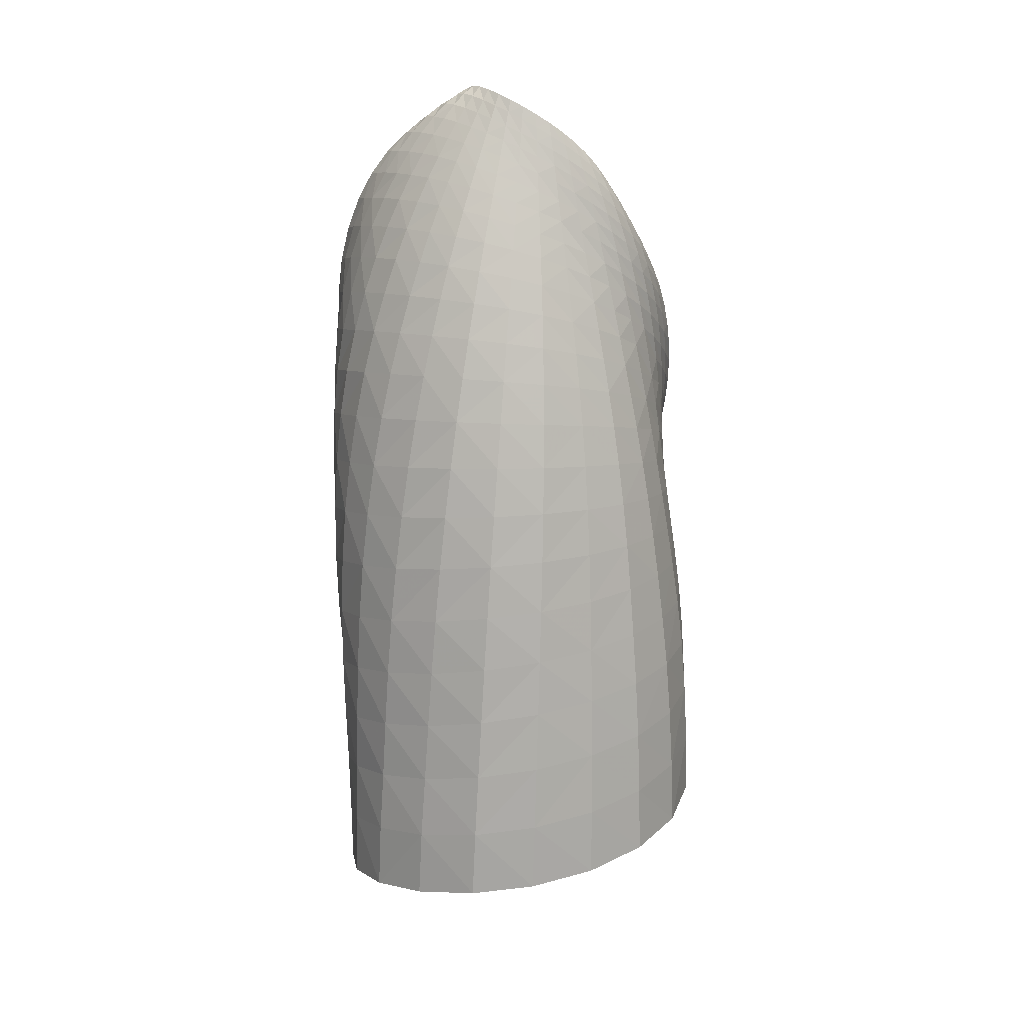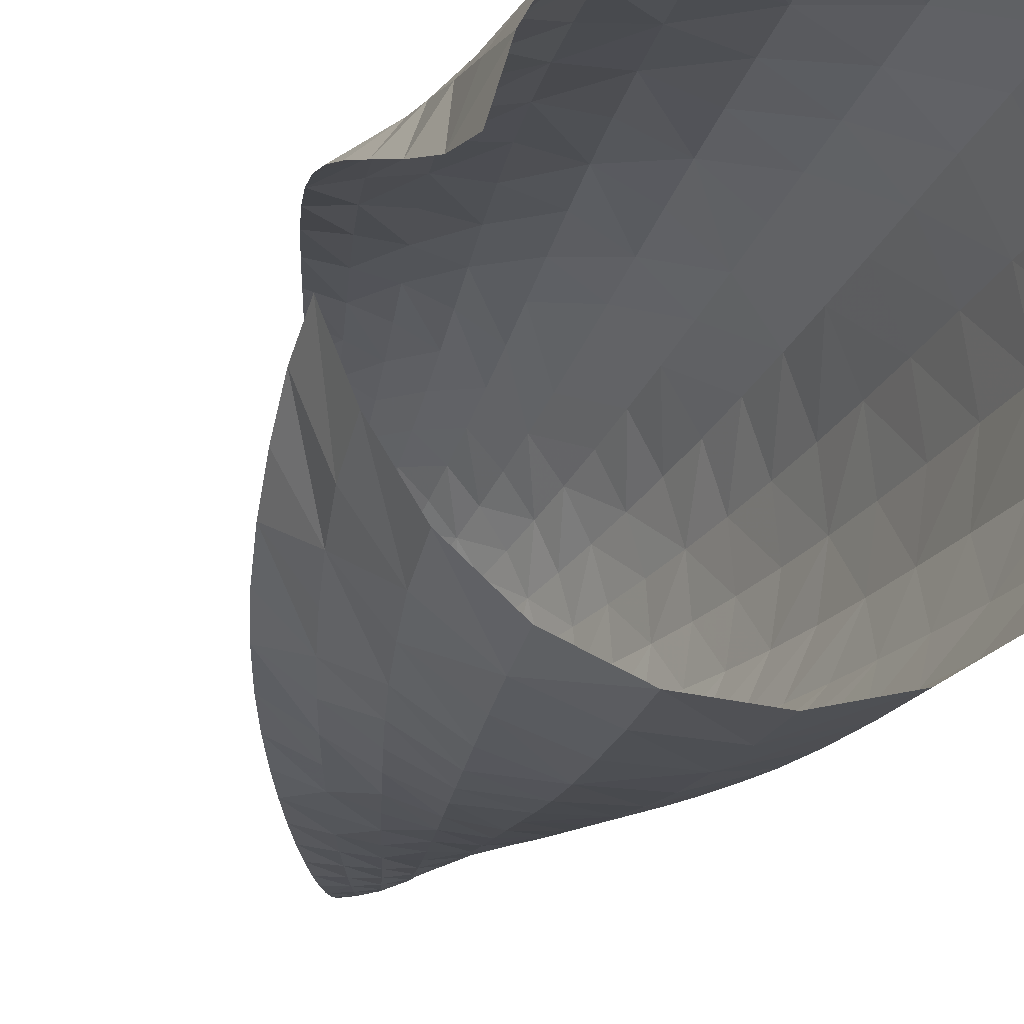
<metadata>
{"format":"obj","ext":"obj","renderer":"f3d","projection":"perspective","resolution":1024,"background":"white","views":[{"elev":14.9,"azim":-85.5,"up":"+Z"},{"elev":-19.8,"azim":158.9,"up":"+Y"}]}
</metadata>
<code>
o archgeolab/objs/cylinder
v 1.029 -0.009436 -0.02296
v 0.9292 0.2819 0.03645
v 0.7744 0.5631 0.09287
v 0.5449 0.794 0.1472
v 0.2532 0.9386 0.2014
v -0.06925 0.9766 0.2557
v -0.385 0.9044 0.3102
v -0.6587 0.7317 0.3647
v -0.8607 0.4784 0.419
v -0.9688 0.172 0.4732
v -0.9706 -0.1543 0.5273
v -0.8646 -0.4649 0.5813
v -0.6611 -0.7253 0.6353
v -0.3817 -0.9054 0.6896
v -0.05819 -0.9838 0.745
v 0.2714 -0.9502 0.8022
v 0.5682 -0.808 0.8617
v 0.8003 -0.5754 0.9238
v 0.9608 -0.2806 0.9818
v 1.066 0.02363 1.033
v 0.985 0.1005 0.3386
v 0.8744 0.3919 0.3933
v 0.7065 0.6421 0.4457
v 0.4717 0.8364 0.4979
v 0.188 0.9522 0.5502
v -0.1201 0.9725 0.6027
v -0.4214 0.8912 0.6559
v -0.6826 0.7145 0.7097
v -0.8736 0.4603 0.7636
v -0.9723 0.1563 0.8171
v -0.9674 -0.164 0.8699
v -0.8599 -0.4659 0.9214
v -0.6618 -0.718 0.9715
v -0.3943 -0.8942 1.02
v -0.08621 -0.9772 1.066
v 0.2301 -0.9598 1.11
v 0.5229 -0.8452 1.151
v 0.764 -0.6451 1.191
v 0.9356 -0.3809 1.23
v 1.051 -0.07401 1.274
v 0.9564 0.2507 0.7022
v 0.8163 0.5 0.7411
v 0.6397 0.7177 0.7807
v 0.4082 0.8857 0.8232
v 0.1294 0.9741 0.8707
v -0.168 0.9722 0.9228
v -0.4541 0.8752 0.9782
v -0.6989 0.6912 1.035
v -0.8755 0.4372 1.092
v -0.9641 0.1392 1.146
v -0.9547 -0.1718 1.198
v -0.8487 -0.4634 1.246
v -0.6581 -0.7062 1.29
v -0.4035 -0.8771 1.331
v -0.1119 -0.961 1.368
v 0.1869 -0.9525 1.4
v 0.4646 -0.8571 1.427
v 0.7001 -0.6889 1.45
v 0.8829 -0.4655 1.469
v 1.027 -0.2046 1.49
v 0.9245 0.407 1.048
v 0.7625 0.6099 1.076
v 0.5769 0.7952 1.106
v 0.3444 0.933 1.142
v 0.07173 0.9984 1.185
v -0.2156 0.9751 1.233
v -0.4883 0.864 1.287
v -0.7174 0.6714 1.343
v -0.8788 0.4159 1.399
v -0.9548 0.1227 1.453
v -0.9384 -0.1784 1.503
v -0.8325 -0.458 1.548
v -0.6495 -0.6898 1.588
v -0.4091 -0.8543 1.621
v -0.1354 -0.9393 1.647
v 0.1454 -0.9409 1.667
v 0.4085 -0.8646 1.68
v 0.6361 -0.7248 1.688
v 0.8241 -0.5398 1.691
v 0.9922 -0.3295 1.694
v 0.8826 0.5547 1.377
v 0.7071 0.7174 1.4
v 0.5131 0.8695 1.426
v 0.2797 0.9773 1.459
v 0.01365 1.018 1.498
v -0.2625 0.9747 1.543
v -0.5202 0.849 1.593
v -0.7337 0.6498 1.644
v -0.88 0.394 1.696
v -0.9443 0.1066 1.745
v -0.9208 -0.1844 1.789
v -0.8142 -0.4512 1.828
v -0.6377 -0.6704 1.86
v -0.4108 -0.8258 1.885
v -0.1556 -0.9088 1.902
v 0.1053 -0.9182 1.91
v 0.3515 -0.8602 1.911
v 0.5699 -0.7491 1.905
v 0.7616 -0.603 1.895
v 0.9459 -0.439 1.885
v 0.8294 0.6877 1.692
v 0.6463 0.8164 1.714
v 0.4464 0.936 1.74
v 0.2138 1.014 1.771
v -0.0441 1.029 1.809
v -0.3071 0.9673 1.852
v -0.5486 0.8289 1.897
v -0.7453 0.6246 1.943
v -0.877 0.3706 1.987
v -0.9304 0.09042 2.028
v -0.9013 -0.1896 2.062
v -0.7951 -0.4437 2.091
v -0.6252 -0.6507 2.112
v -0.4109 -0.7965 2.126
v -0.1732 -0.8756 2.131
v 0.06793 -0.8902 2.128
v 0.2968 -0.8488 2.118
v 0.5053 -0.7652 2.102
v 0.6969 -0.6549 2.083
v 0.8884 -0.5327 2.064
v 0.7657 0.8031 1.994
v 0.5793 0.9019 2.018
v 0.3767 0.9907 2.045
v 0.1476 1.04 2.078
v -0.09979 1.03 2.115
v -0.3471 0.9503 2.156
v -0.571 0.8018 2.197
v -0.7498 0.5946 2.237
v -0.8668 0.345 2.272
v -0.9102 0.07424 2.303
v -0.877 -0.1934 2.326
v -0.7729 -0.4343 2.342
v -0.6109 -0.6293 2.349
v -0.4097 -0.7663 2.349
v -0.1892 -0.8422 2.342
v 0.03336 -0.8618 2.327
v 0.2461 -0.8357 2.306
v 0.4446 -0.7768 2.281
v 0.6326 -0.6972 2.255
v 0.823 -0.6111 2.229
v 0.6931 0.8987 2.286
v 0.5067 0.9701 2.312
v 0.3052 1.03 2.341
v 0.0828 1.052 2.375
v -0.1514 1.018 2.412
v -0.3809 0.9234 2.45
v -0.5857 0.7676 2.487
v -0.7463 0.5603 2.52
v -0.8484 0.3175 2.547
v -0.8827 0.0584 2.567
v -0.8467 -0.1951 2.578
v -0.7462 -0.4219 2.581
v -0.594 -0.605 2.575
v -0.4072 -0.7346 2.56
v -0.204 -0.8093 2.539
v 0.001029 -0.8356 2.512
v 0.1992 -0.8244 2.481
v 0.388 -0.787 2.448
v 0.57 -0.7326 2.415
v 0.7539 -0.6749 2.381
v 0.6138 0.973 2.566
v 0.4307 1.019 2.594
v 0.2339 1.052 2.625
v 0.02147 1.048 2.659
v -0.1971 0.9949 2.695
v -0.4072 0.8872 2.73
v -0.5919 0.7269 2.762
v -0.7344 0.5225 2.787
v -0.8222 0.2888 2.806
v -0.848 0.04337 2.815
v -0.8103 -0.1945 2.815
v -0.7151 -0.4064 2.805
v -0.5742 -0.5779 2.787
v -0.4032 -0.7012 2.759
v -0.2177 -0.7768 2.726
v -0.02961 -0.8113 2.688
v 0.1548 -0.8146 2.647
v 0.3338 -0.7954 2.606
v 0.5085 -0.7618 2.565
v 0.684 -0.7258 2.524
v 0.5302 1.025 2.835
v 0.3538 1.048 2.864
v 0.1652 1.057 2.895
v -0.03433 1.03 2.929
v -0.2353 0.96 2.962
v -0.4251 0.8427 2.993
v -0.5896 0.681 3.018
v -0.7145 0.4823 3.037
v -0.7888 0.2598 3.047
v -0.8071 0.02956 3.046
v -0.7691 -0.1917 3.035
v -0.6805 -0.3884 3.014
v -0.5523 -0.5486 2.984
v -0.398 -0.667 2.946
v -0.2304 -0.7448 2.903
v -0.05872 -0.7879 2.856
v 0.1122 -0.8041 2.807
v 0.2807 -0.8005 2.758
v 0.4472 -0.7842 2.71
v 0.6142 -0.7657 2.661
v 0.4452 1.054 3.089
v 0.2788 1.056 3.118
v 0.1014 1.044 3.149
v -0.08284 0.9986 3.18
v -0.265 0.915 3.21
v -0.4343 0.7918 3.236
v -0.579 0.6314 3.255
v -0.6873 0.4408 3.266
v -0.7496 0.2313 3.267
v -0.7618 0.01725 3.257
v -0.7247 -0.187 3.237
v -0.644 -0.3687 3.206
v -0.5293 -0.5186 3.167
v -0.3919 -0.6331 3.121
v -0.2418 -0.7135 3.07
v -0.0862 -0.7646 3.016
v 0.07121 -0.792 2.961
v 0.2287 -0.8017 2.906
v 0.3862 -0.8001 2.851
v 0.5448 -0.7959 2.795
v 0.3617 1.06 3.329
v 0.2083 1.044 3.356
v 0.04463 1.015 3.385
v -0.1228 0.9548 3.413
v -0.2856 0.8619 3.438
v -0.435 0.736 3.458
v -0.5612 0.5798 3.47
v -0.6541 0.3992 3.473
v -0.7062 0.204 3.466
v -0.7138 0.006574 3.448
v -0.6789 -0.1809 3.419
v -0.6069 -0.3483 3.381
v -0.506 -0.4888 3.335
v -0.3852 -0.6001 3.283
v -0.2521 -0.6832 3.227
v -0.1119 -0.7413 3.168
v 0.03208 -0.7784 3.109
v 0.1783 -0.7994 3.048
v 0.3261 -0.8098 2.988
v 0.4759 -0.8173 2.928
v 0.2826 1.045 3.552
v 0.1445 1.015 3.576
v -0.00357 0.9717 3.602
v -0.1533 0.901 3.625
v -0.2973 0.8027 3.645
v -0.428 0.6774 3.658
v -0.5371 0.5276 3.663
v -0.6166 0.3585 3.659
v -0.66 0.1783 3.645
v -0.6648 -0.002512 3.62
v -0.6331 -0.1738 3.584
v -0.5703 -0.3279 3.54
v -0.4831 -0.4601 3.489
v -0.3782 -0.5685 3.433
v -0.2611 -0.654 3.374
v -0.1358 -0.718 3.312
v -0.00496 -0.7635 3.249
v 0.1298 -0.7939 3.186
v 0.2677 -0.8138 3.122
v 0.4082 -0.8301 3.057
v 0.2103 1.01 3.756
v 0.08922 0.9704 3.777
v -0.04217 0.9171 3.798
v -0.1744 0.8399 3.817
v -0.3006 0.7397 3.83
v -0.4142 0.6178 3.837
v -0.5083 0.4762 3.836
v -0.5762 0.3195 3.825
v -0.6126 0.1545 3.804
v -0.616 -0.01015 3.773
v -0.5885 -0.1663 3.733
v -0.535 -0.3083 3.685
v -0.4609 -0.4327 3.631
v -0.371 -0.5386 3.572
v -0.2691 -0.6258 3.511
v -0.1579 -0.6948 3.447
v -0.03961 -0.7472 3.382
v 0.08401 -0.7851 3.317
v 0.2118 -0.8118 3.251
v 0.3426 -0.8344 3.184
v 0.1469 0.9573 3.941
v 0.04379 0.9123 3.957
v -0.07078 0.8535 3.974
v -0.1863 0.7738 3.987
v -0.2964 0.6751 3.994
v -0.3951 0.5587 3.996
v -0.4763 0.4267 3.989
v -0.5343 0.2827 3.972
v -0.5653 0.1327 3.946
v -0.5684 -0.01654 3.911
v -0.5458 -0.1587 3.867
v -0.5016 -0.2896 3.816
v -0.4399 -0.4072 3.761
v -0.364 -0.5103 3.701
v -0.2759 -0.5985 3.639
v -0.1778 -0.6713 3.575
v -0.07142 -0.7288 3.509
v 0.04144 -0.7722 3.442
v 0.1591 -0.8037 3.374
v 0.28 -0.8307 3.306
v 0.09385 0.8888 4.105
v 0.008807 0.8438 4.117
v -0.08965 0.7838 4.129
v -0.1901 0.7052 4.137
v -0.2861 0.6106 4.139
v -0.372 0.5015 4.135
v -0.4423 0.3797 4.123
v -0.4923 0.2486 4.103
v -0.5192 0.1129 4.072
v -0.523 -0.0219 4.034
v -0.5057 -0.1513 3.988
v -0.4706 -0.2723 3.937
v -0.4204 -0.3835 3.881
v -0.357 -0.4837 3.821
v -0.2815 -0.5719 3.759
v -0.1953 -0.6468 3.694
v -0.0999 -0.7077 3.628
v 0.002634 -0.7546 3.56
v 0.1103 -0.7894 3.492
v 0.2209 -0.8192 3.421
v 0.05224 0.8072 4.246
v -0.0158 0.7675 4.255
v -0.09957 0.7105 4.264
v -0.187 0.6361 4.268
v -0.2712 0.5478 4.266
v -0.3464 0.447 4.258
v -0.4077 0.3358 4.242
v -0.4511 0.2171 4.217
v -0.4752 0.09504 4.185
v -0.4804 -0.02646 4.144
v -0.4686 -0.1443 4.098
v -0.4421 -0.2564 4.047
v -0.4023 -0.3616 3.991
v -0.35 -0.4585 3.933
v -0.2856 -0.5455 3.871
v -0.2099 -0.6209 3.807
v -0.1246 -0.6832 3.74
v -0.03208 -0.7321 3.672
v 0.06539 -0.7689 3.602
v 0.1655 -0.8004 3.531
v 0.02202 0.7154 4.365
v -0.03078 0.6855 4.374
v -0.1018 0.6355 4.38
v -0.1784 0.5682 4.381
v -0.253 0.4876 4.377
v -0.3194 0.3959 4.365
v -0.3732 0.2952 4.346
v -0.4117 0.1885 4.319
v -0.4341 0.079 4.284
v -0.4414 -0.03048 4.244
v -0.435 -0.138 4.198
v -0.4162 -0.242 4.147
v -0.3854 -0.3413 4.093
v -0.3425 -0.4343 4.036
v -0.2875 -0.519 3.975
v -0.2213 -0.5932 3.912
v -0.1454 -0.6554 3.846
v -0.06266 -0.705 3.777
v 0.02445 -0.743 3.706
v 0.1138 -0.775 3.633
v 0.0009533 0.617 4.46
v -0.03763 0.5993 4.471
v -0.09778 0.5604 4.479
v -0.1658 0.5024 4.479
v -0.2325 0.4306 4.473
v -0.2919 0.3481 4.459
v -0.3398 0.2578 4.438
v -0.3748 0.1625 4.409
v -0.3967 0.0646 4.374
v -0.4066 -0.03415 4.334
v -0.4051 -0.1324 4.289
v -0.3927 -0.2289 4.24
v -0.3691 -0.3222 4.188
v -0.334 -0.4107 4.132
v -0.2871 -0.4919 4.072
v -0.2291 -0.5636 4.01
v -0.1623 -0.6242 3.944
v -0.08929 -0.6732 3.875
v -0.01284 -0.7117 3.803
v 0.06526 -0.7434 3.728
v -0.01671 0.5173 4.534
v -0.0394 0.5102 4.547
v -0.0886 0.4853 4.559
v -0.1496 0.4386 4.562
v -0.2105 0.3765 4.556
v -0.2644 0.3037 4.541
v -0.3082 0.2238 4.518
v -0.3413 0.1392 4.489
v -0.3638 0.05166 4.455
v -0.3761 -0.03759 4.416
v -0.3785 -0.1275 4.373
v -0.3709 -0.2168 4.326
v -0.353 -0.304 4.275
v -0.324 -0.3873 4.22
v -0.2838 -0.4641 4.162
v -0.2336 -0.5321 4.1
v -0.1755 -0.5898 4.034
v -0.1123 -0.6367 3.965
v -0.047 -0.6751 3.892
v 0.01885 -0.7069 3.815
v -0.03647 0.4227 4.594
v -0.0413 0.4226 4.603
v -0.07603 0.4094 4.62
v -0.1302 0.3761 4.63
v -0.187 0.3252 4.627
v -0.2373 0.2627 4.612
v -0.2791 0.1931 4.59
v -0.3118 0.1184 4.562
v -0.3353 0.04002 4.529
v -0.3495 -0.04082 4.492
v -0.3546 -0.123 4.45
v -0.3503 -0.2054 4.404
v -0.3362 -0.2864 4.355
v -0.3119 -0.3638 4.302
v -0.2776 -0.4352 4.245
v -0.2346 -0.4983 4.183
v -0.1853 -0.5518 4.117
v -0.1327 -0.5963 4.047
v -0.0792 -0.6343 3.974
v -0.02648 -0.6674 3.896
v -0.06347 0.3377 4.651
v -0.04469 0.3422 4.65
v -0.06454 0.335 4.662
v -0.1083 0.314 4.679
v -0.1614 0.276 4.683
v -0.2109 0.2253 4.673
v -0.2526 0.1656 4.654
v -0.2857 0.09977 4.628
v -0.31 0.02952 4.597
v -0.3255 -0.04379 4.561
v -0.332 -0.1189 4.521
v -0.3295 -0.1945 4.477
v -0.3177 -0.2687 4.428
v -0.2968 -0.3393 4.376
v -0.2678 -0.4042 4.319
v -0.2323 -0.4616 4.258
v -0.1928 -0.5112 4.193
v -0.1516 -0.5541 4.123
v -0.1111 -0.5902 4.049
v -0.06986 -0.6269 3.973
v -0.09047 0.2528 4.708
v -0.02639 0.2737 4.694
v -0.05327 0.2635 4.703
v -0.08702 0.251 4.714
v -0.1342 0.2282 4.721
v -0.1831 0.1903 4.72
v -0.2266 0.1406 4.708
v -0.2617 0.08297 4.686
v -0.2875 0.02 4.658
v -0.3037 -0.04653 4.624
v -0.3107 -0.1151 4.585
v -0.3086 -0.1839 4.542
v -0.298 -0.251 4.495
v -0.2798 -0.3143 4.443
v -0.2558 -0.372 4.387
v -0.2282 -0.4234 4.326
v -0.199 -0.4687 4.262
v -0.1704 -0.5094 4.193
v -0.1416 -0.548 4.121
v -0.1081 -0.5871 4.048
f 2 22 21 1
f 22 2 3 23
f 3 4 24 23
f 5 25 24 4
f 6 26 25 5
f 6 7 27 26
f 8 28 27 7
f 29 28 8 9
f 10 30 29 9
f 11 31 30 10
f 12 32 31 11
f 32 12 13 33
f 14 34 33 13
f 14 15 35 34
f 16 36 35 15
f 16 17 37 36
f 18 38 37 17
f 19 39 38 18
f 20 40 39 19
f 21 22 42 41
f 42 22 23 43
f 43 23 24 44
f 45 44 24 25
f 46 45 25 26
f 27 47 46 26
f 28 48 47 27
f 48 28 29 49
f 30 50 49 29
f 51 50 30 31
f 52 51 31 32
f 33 53 52 32
f 53 33 34 54
f 55 54 34 35
f 36 56 55 35
f 37 57 56 36
f 37 38 58 57
f 38 39 59 58
f 40 60 59 39
f 62 61 41 42
f 43 63 62 42
f 43 44 64 63
f 65 64 44 45
f 65 45 46 66
f 66 46 47 67
f 67 47 48 68
f 49 69 68 48
f 50 70 69 49
f 50 51 71 70
f 52 72 71 51
f 53 73 72 52
f 74 73 53 54
f 55 75 74 54
f 76 75 55 56
f 57 77 76 56
f 58 78 77 57
f 59 79 78 58
f 59 60 80 79
f 61 62 82 81
f 63 83 82 62
f 84 83 63 64
f 65 85 84 64
f 85 65 66 86
f 67 87 86 66
f 68 88 87 67
f 88 68 69 89
f 70 90 89 69
f 70 71 91 90
f 91 71 72 92
f 73 93 92 72
f 94 93 73 74
f 74 75 95 94
f 76 96 95 75
f 97 96 76 77
f 78 98 97 77
f 78 79 99 98
f 80 100 99 79
f 82 102 101 81
f 83 103 102 82
f 84 104 103 83
f 85 105 104 84
f 106 105 85 86
f 87 107 106 86
f 107 87 88 108
f 89 109 108 88
f 90 110 109 89
f 110 90 91 111
f 92 112 111 91
f 92 93 113 112
f 113 93 94 114
f 115 114 94 95
f 96 116 115 95
f 96 97 117 116
f 98 118 117 97
f 98 99 119 118
f 120 119 99 100
f 101 102 122 121
f 103 123 122 102
f 123 103 104 124
f 104 105 125 124
f 125 105 106 126
f 106 107 127 126
f 108 128 127 107
f 108 109 129 128
f 109 110 130 129
f 111 131 130 110
f 111 112 132 131
f 112 113 133 132
f 114 134 133 113
f 114 115 135 134
f 115 116 136 135
f 116 117 137 136
f 137 117 118 138
f 119 139 138 118
f 120 140 139 119
f 122 142 141 121
f 142 122 123 143
f 124 144 143 123
f 125 145 144 124
f 125 126 146 145
f 127 147 146 126
f 128 148 147 127
f 149 148 128 129
f 149 129 130 150
f 130 131 151 150
f 152 151 131 132
f 133 153 152 132
f 134 154 153 133
f 134 135 155 154
f 136 156 155 135
f 137 157 156 136
f 138 158 157 137
f 139 159 158 138
f 159 139 140 160
f 141 142 162 161
f 162 142 143 163
f 143 144 164 163
f 145 165 164 144
f 165 145 146 166
f 147 167 166 146
f 148 168 167 147
f 169 168 148 149
f 150 170 169 149
f 151 171 170 150
f 151 152 172 171
f 153 173 172 152
f 153 154 174 173
f 155 175 174 154
f 175 155 156 176
f 157 177 176 156
f 177 157 158 178
f 179 178 158 159
f 179 159 160 180
f 182 181 161 162
f 183 182 162 163
f 164 184 183 163
f 165 185 184 164
f 185 165 166 186
f 167 187 186 166
f 188 187 167 168
f 189 188 168 169
f 170 190 189 169
f 190 170 171 191
f 192 191 171 172
f 173 193 192 172
f 174 194 193 173
f 174 175 195 194
f 175 176 196 195
f 177 197 196 176
f 198 197 177 178
f 179 199 198 178
f 179 180 200 199
f 202 201 181 182
f 183 203 202 182
f 184 204 203 183
f 205 204 184 185
f 206 205 185 186
f 187 207 206 186
f 187 188 208 207
f 189 209 208 188
f 189 190 210 209
f 191 211 210 190
f 192 212 211 191
f 212 192 193 213
f 194 214 213 193
f 194 195 215 214
f 196 216 215 195
f 197 217 216 196
f 197 198 218 217
f 198 199 219 218
f 200 220 219 199
f 222 221 201 202
f 203 223 222 202
f 224 223 203 204
f 204 205 225 224
f 205 206 226 225
f 207 227 226 206
f 208 228 227 207
f 228 208 209 229
f 210 230 229 209
f 210 211 231 230
f 231 211 212 232
f 213 233 232 212
f 213 214 234 233
f 215 235 234 214
f 236 235 215 216
f 216 217 237 236
f 238 237 217 218
f 219 239 238 218
f 220 240 239 219
f 221 222 242 241
f 222 223 243 242
f 243 223 224 244
f 244 224 225 245
f 226 246 245 225
f 226 227 247 246
f 248 247 227 228
f 228 229 249 248
f 229 230 250 249
f 230 231 251 250
f 232 252 251 231
f 233 253 252 232
f 253 233 234 254
f 234 235 255 254
f 255 235 236 256
f 236 237 257 256
f 238 258 257 237
f 258 238 239 259
f 240 260 259 239
f 242 262 261 241
f 262 242 243 263
f 244 264 263 243
f 245 265 264 244
f 245 246 266 265
f 247 267 266 246
f 247 248 268 267
f 249 269 268 248
f 269 249 250 270
f 251 271 270 250
f 271 251 252 272
f 273 272 252 253
f 273 253 254 274
f 275 274 254 255
f 276 275 255 256
f 257 277 276 256
f 258 278 277 257
f 278 258 259 279
f 260 280 279 259
f 282 281 261 262
f 283 282 262 263
f 264 284 283 263
f 284 264 265 285
f 286 285 265 266
f 267 287 286 266
f 268 288 287 267
f 268 269 289 288
f 269 270 290 289
f 271 291 290 270
f 292 291 271 272
f 273 293 292 272
f 273 274 294 293
f 295 294 274 275
f 295 275 276 296
f 296 276 277 297
f 297 277 278 298
f 279 299 298 278
f 280 300 299 279
f 281 282 302 301
f 283 303 302 282
f 284 304 303 283
f 305 304 284 285
f 286 306 305 285
f 307 306 286 287
f 288 308 307 287
f 289 309 308 288
f 290 310 309 289
f 290 291 311 310
f 291 292 312 311
f 293 313 312 292
f 314 313 293 294
f 295 315 314 294
f 315 295 296 316
f 297 317 316 296
f 298 318 317 297
f 318 298 299 319
f 299 300 320 319
f 321 301 302 322
f 303 323 322 302
f 324 323 303 304
f 304 305 325 324
f 305 306 326 325
f 307 327 326 306
f 308 328 327 307
f 308 309 329 328
f 310 330 329 309
f 331 330 310 311
f 332 331 311 312
f 313 333 332 312
f 314 334 333 313
f 334 314 315 335
f 316 336 335 315
f 317 337 336 316
f 318 338 337 317
f 319 339 338 318
f 320 340 339 319
f 322 342 341 321
f 323 343 342 322
f 324 344 343 323
f 325 345 344 324
f 325 326 346 345
f 326 327 347 346
f 328 348 347 327
f 348 328 329 349
f 329 330 350 349
f 330 331 351 350
f 331 332 352 351
f 332 333 353 352
f 333 334 354 353
f 335 355 354 334
f 336 356 355 335
f 336 337 357 356
f 337 338 358 357
f 339 359 358 338
f 340 360 359 339
f 362 361 341 342
f 343 363 362 342
f 344 364 363 343
f 344 345 365 364
f 346 366 365 345
f 346 347 367 366
f 367 347 348 368
f 349 369 368 348
f 349 350 370 369
f 351 371 370 350
f 352 372 371 351
f 353 373 372 352
f 354 374 373 353
f 355 375 374 354
f 356 376 375 355
f 357 377 376 356
f 358 378 377 357
f 359 379 378 358
f 379 359 360 380
f 361 362 382 381
f 382 362 363 383
f 363 364 384 383
f 365 385 384 364
f 385 365 366 386
f 367 387 386 366
f 368 388 387 367
f 389 388 368 369
f 370 390 389 369
f 371 391 390 370
f 371 372 392 391
f 373 393 392 372
f 373 374 394 393
f 375 395 394 374
f 395 375 376 396
f 377 397 396 376
f 397 377 378 398
f 399 398 378 379
f 399 379 380 400
f 382 402 401 381
f 383 403 402 382
f 384 404 403 383
f 384 385 405 404
f 386 406 405 385
f 387 407 406 386
f 388 408 407 387
f 409 408 388 389
f 390 410 409 389
f 391 411 410 390
f 392 412 411 391
f 393 413 412 392
f 413 393 394 414
f 395 415 414 394
f 395 396 416 415
f 397 417 416 396
f 418 417 397 398
f 399 419 418 398
f 400 420 419 399
f 422 421 401 402
f 402 403 423 422
f 404 424 423 403
f 424 404 405 425
f 406 426 425 405
f 426 406 407 427
f 408 428 427 407
f 409 429 428 408
f 410 430 429 409
f 411 431 430 410
f 432 431 411 412
f 413 433 432 412
f 413 414 434 433
f 415 435 434 414
f 416 436 435 415
f 417 437 436 416
f 417 418 438 437
f 439 438 418 419
f 420 440 439 419
f 422 442 441 421
f 423 443 442 422
f 424 444 443 423
f 444 424 425 445
f 445 425 426 446
f 427 447 446 426
f 428 448 447 427
f 448 428 429 449
f 450 449 429 430
f 430 431 451 450
f 452 451 431 432
f 433 453 452 432
f 434 454 453 433
f 435 455 454 434
f 435 436 456 455
f 437 457 456 436
f 457 437 438 458
f 439 459 458 438
f 460 459 439 440

</code>
